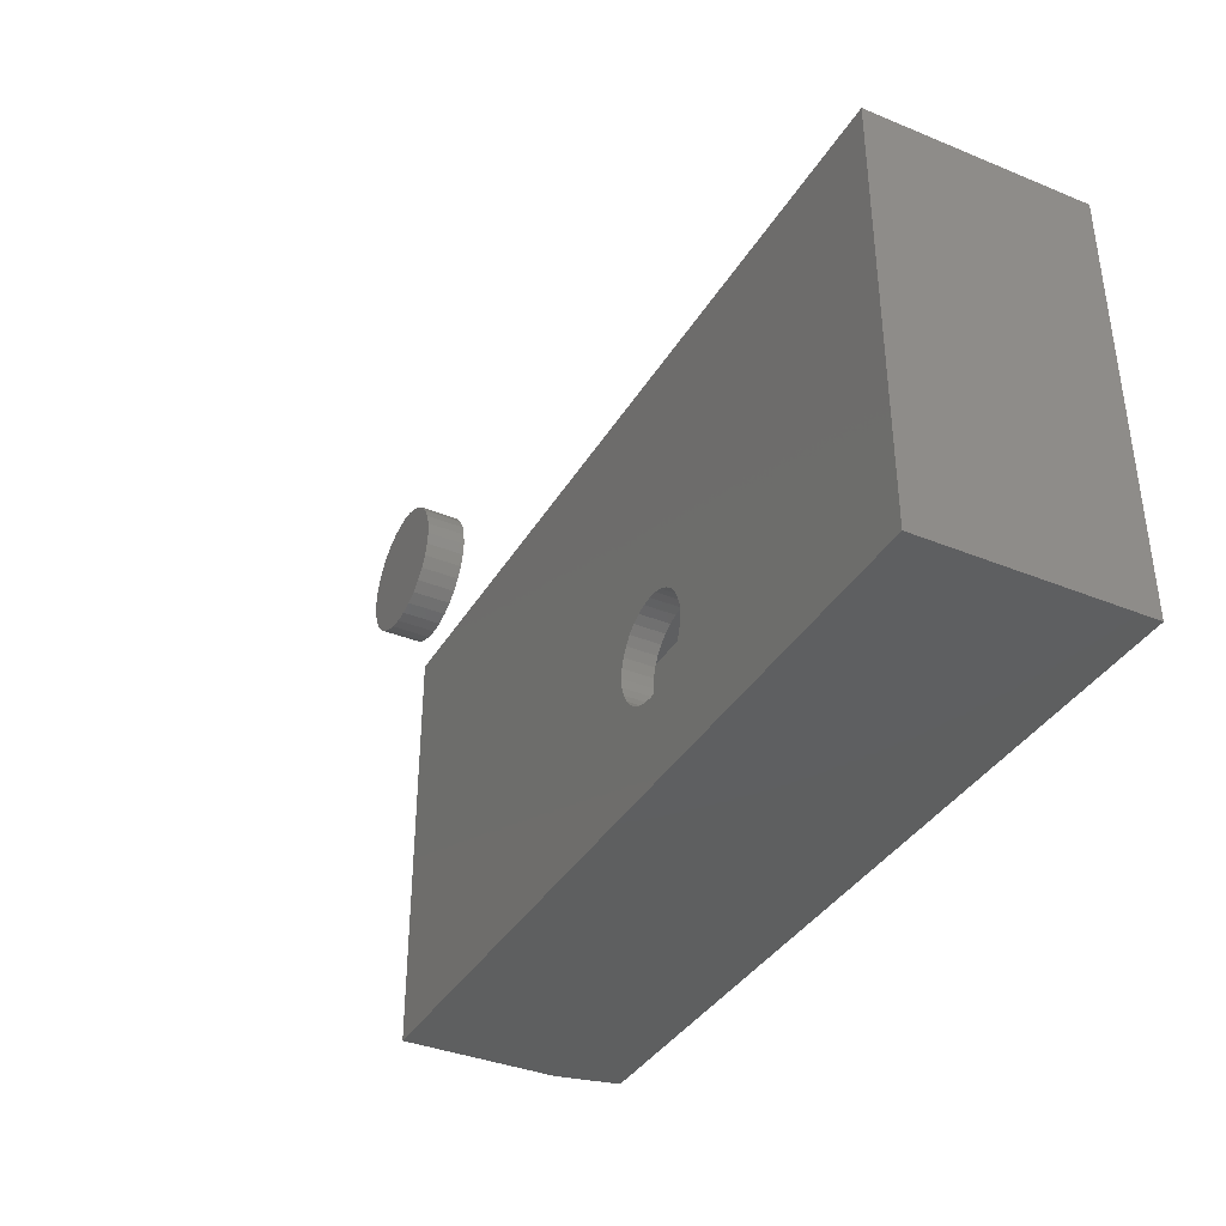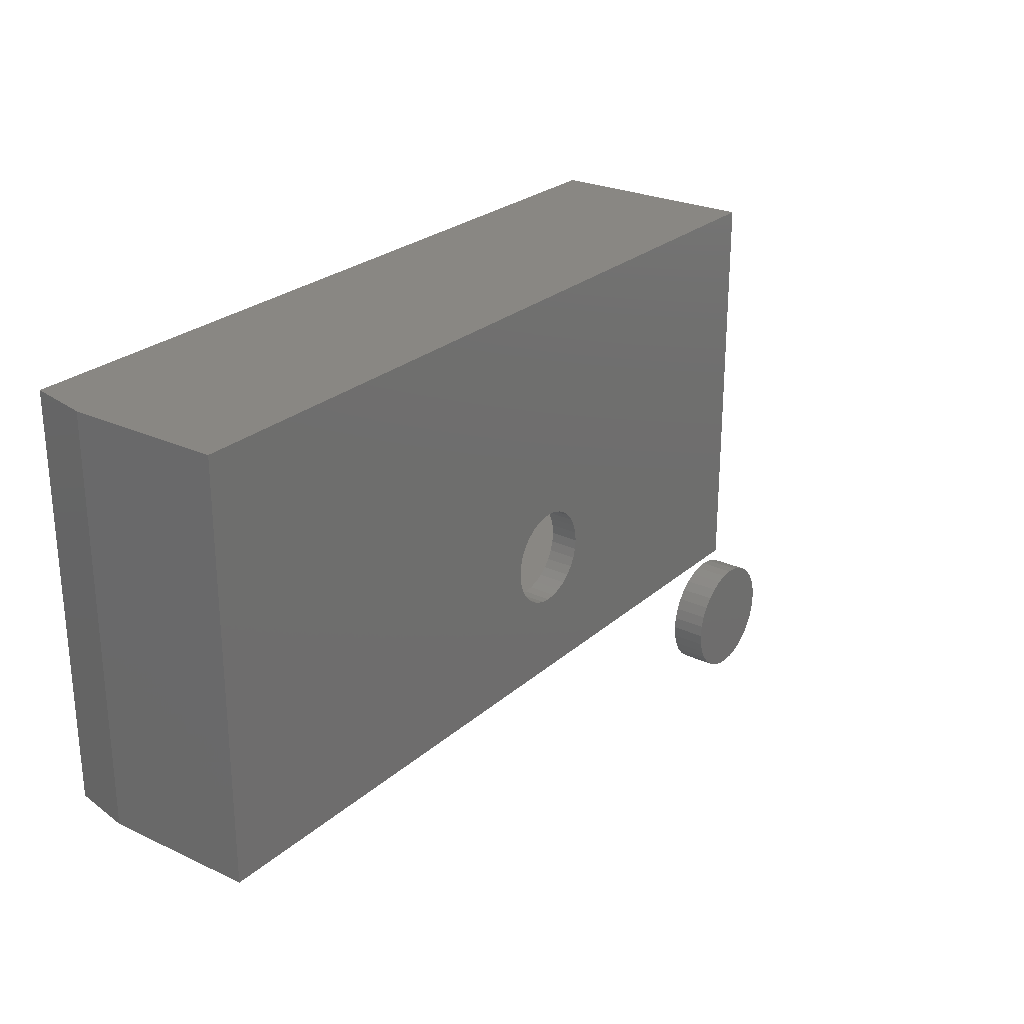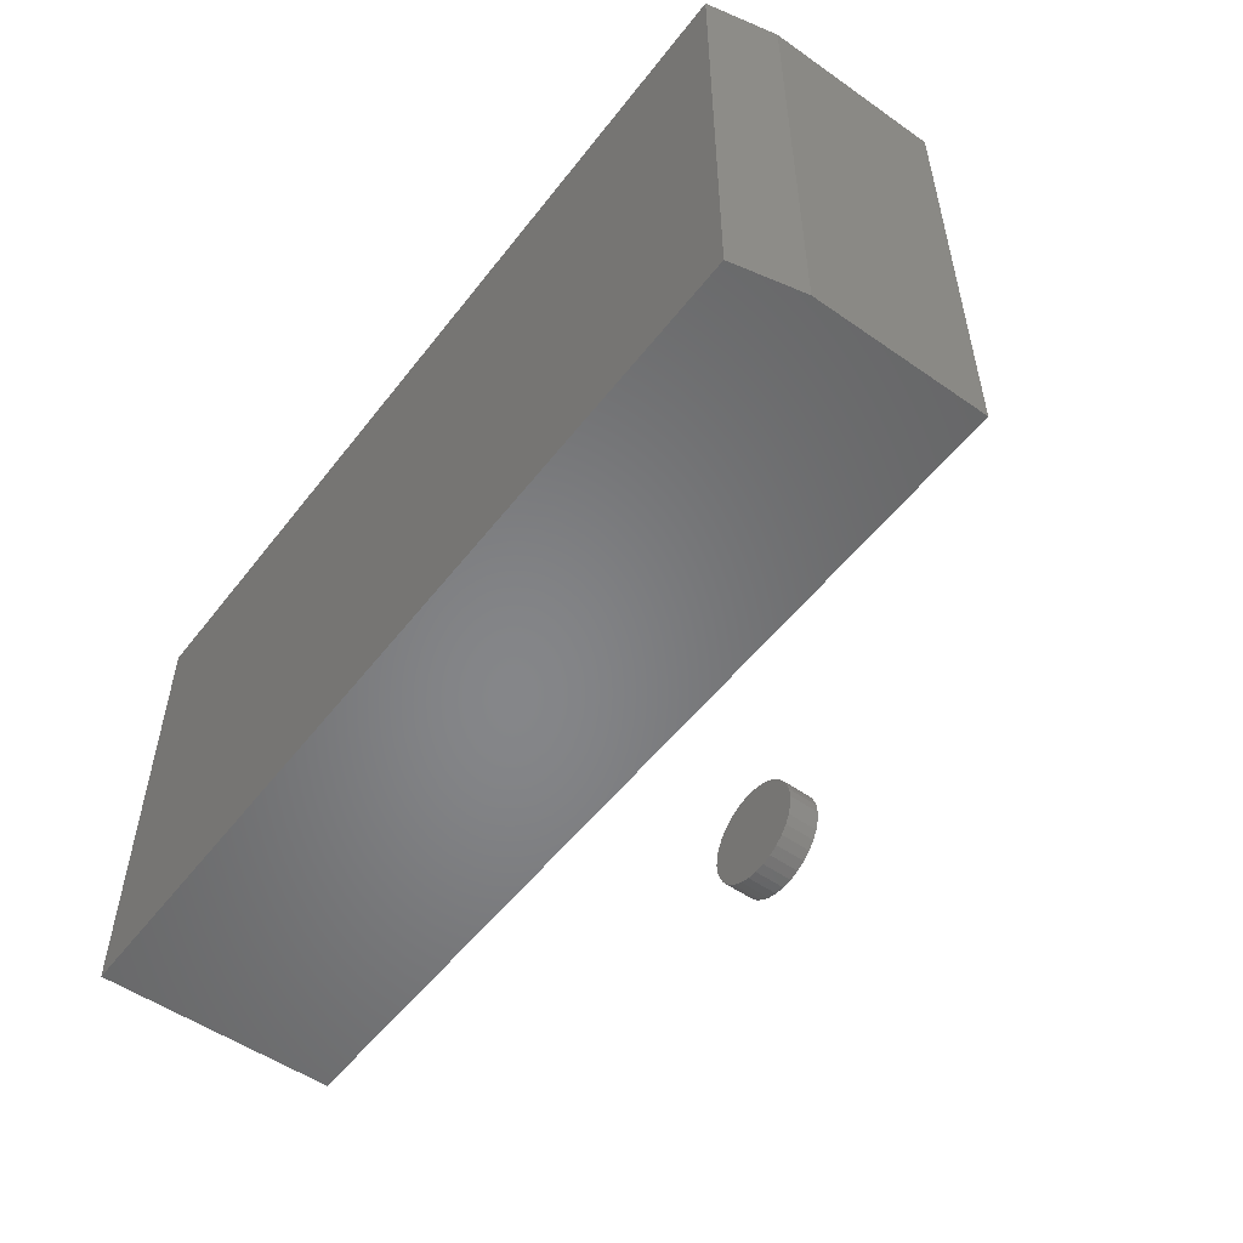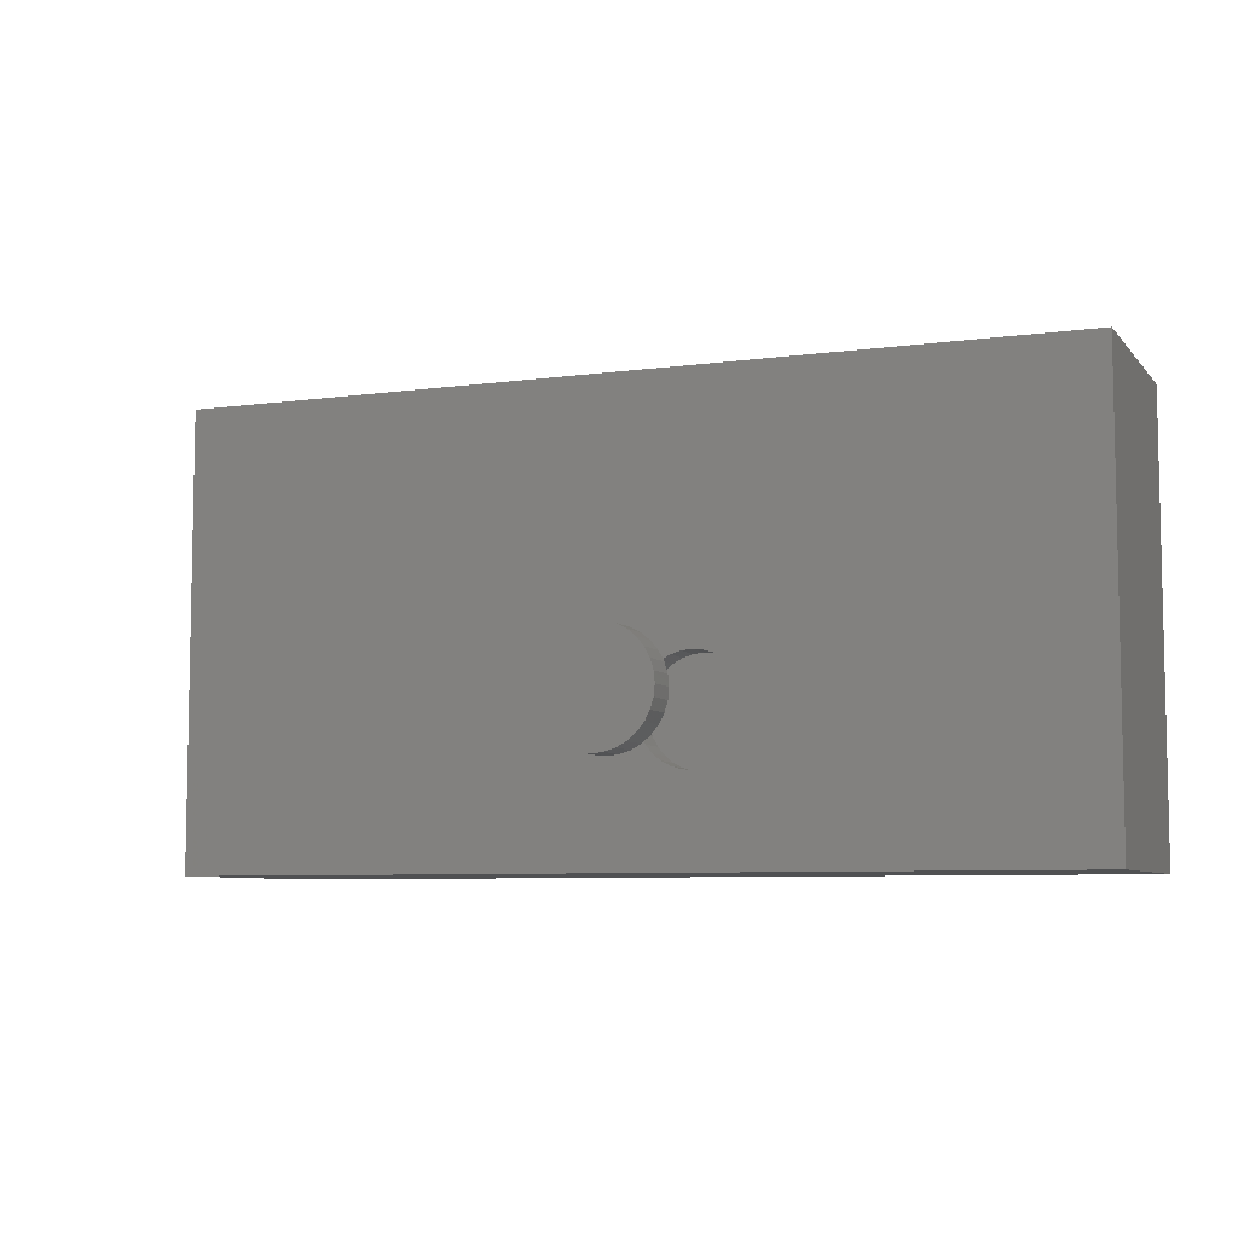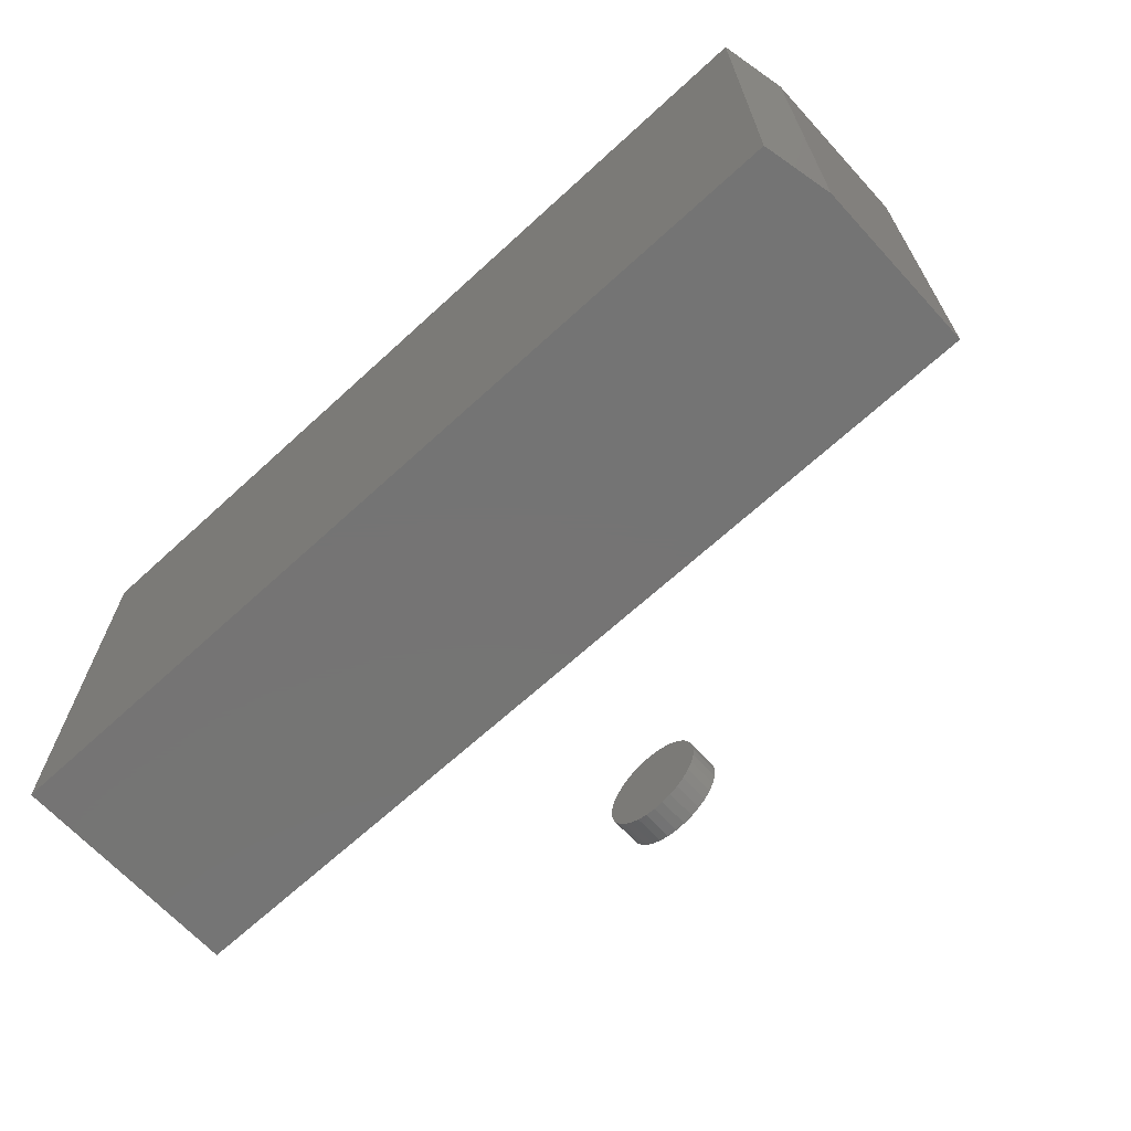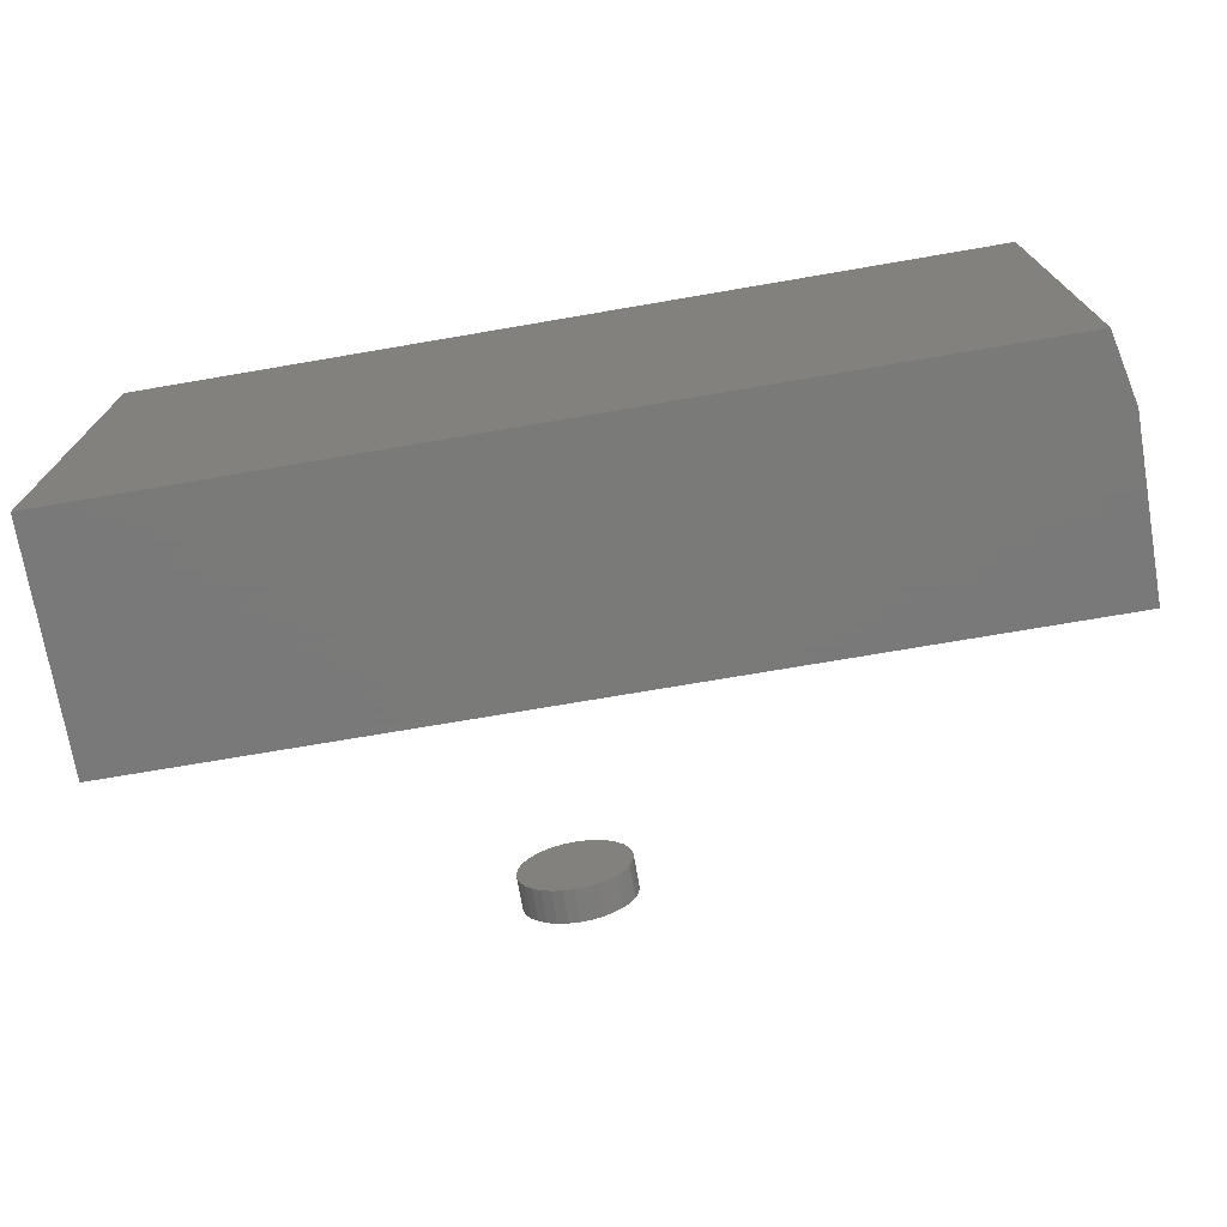
<metadata>
{"format":"stl","ext":"stl","renderer":"f3d","projection":"perspective","resolution":1024,"background":"white","views":[{"elev":-37.3,"azim":62.4,"up":"+Y"},{"elev":25.6,"azim":-53.6,"up":"+Y"},{"elev":-53.1,"azim":-126.8,"up":"+Y"},{"elev":-7.1,"azim":21.7,"up":"+Y"},{"elev":-66.8,"azim":-137.4,"up":"+Y"},{"elev":-72.7,"azim":-170.3,"up":"+Y"}]}
</metadata>
<code>
# stl→obj: 148 verts, 288 faces
v 0.2274 0.07895 0.2656
v 0.212 0.07743 0.3125
v 0.212 0.07743 0.2656
v 0.1972 0.07294 0.3125
v 0.1972 0.07294 0.2656
v 0.1835 0.06564 0.3125
v 0.1835 0.06564 0.2656
v 0.1716 0.05582 0.3125
v 0.1716 0.05582 0.2656
v 0.1617 0.04386 0.3125
v 0.1617 0.04386 0.2656
v 0.1544 0.03021 0.3125
v 0.1544 0.03021 0.2656
v 0.15 0.0154 0.3125
v 0.15 0.0154 0.2656
v 0.1484 9.668e-18 0.3125
v 0.1484 9.668e-18 0.2656
v 0.2274 0.07895 0.3125
v 0.2428 0.07743 0.2656
v 0.2428 0.07743 0.3125
v 0.2576 0.07294 0.2656
v 0.2576 0.07294 0.3125
v 0.2712 0.06564 0.2656
v 0.2712 0.06564 0.3125
v 0.2832 0.05582 0.2656
v 0.2832 0.05582 0.3125
v 0.293 0.04386 0.2656
v 0.293 0.04386 0.3125
v 0.3003 0.03021 0.2656
v 0.3003 0.03021 0.3125
v 0.3048 0.0154 0.2656
v 0.3048 0.0154 0.3125
v 0.3063 -1.934e-17 0.2656
v 0.3063 0 0.3125
v 0.2274 -0.07895 0.2656
v 0.2428 -0.07743 0.3125
v 0.2428 -0.07743 0.2656
v 0.2576 -0.07294 0.3125
v 0.2576 -0.07294 0.2656
v 0.2712 -0.06564 0.3125
v 0.2712 -0.06564 0.2656
v 0.2832 -0.05582 0.3125
v 0.2832 -0.05582 0.2656
v 0.293 -0.04386 0.3125
v 0.293 -0.04386 0.2656
v 0.3003 -0.03021 0.3125
v 0.3003 -0.03021 0.2656
v 0.3048 -0.0154 0.3125
v 0.3048 -0.0154 0.2656
v 0.2274 -0.07895 0.3125
v 0.212 -0.07743 0.2656
v 0.212 -0.07743 0.3125
v 0.1972 -0.07294 0.2656
v 0.1972 -0.07294 0.3125
v 0.1835 -0.06564 0.2656
v 0.1835 -0.06564 0.3125
v 0.1716 -0.05582 0.2656
v 0.1716 -0.05582 0.3125
v 0.1617 -0.04386 0.2656
v 0.1617 -0.04386 0.3125
v 0.1544 -0.03021 0.2656
v 0.1544 -0.03021 0.3125
v 0.15 -0.0154 0.2656
v 0.15 -0.0154 0.3125
v 0.1484 9.668e-18 0.6094
v 0.1484 9.668e-18 0.6562
v 0.15 0.0154 0.6094
v 0.15 0.0154 0.6562
v 0.1544 0.03021 0.6094
v 0.1544 0.03021 0.6562
v 0.1617 0.04386 0.6094
v 0.1617 0.04386 0.6562
v 0.1716 0.05582 0.6094
v 0.1716 0.05582 0.6562
v 0.1835 0.06564 0.6094
v 0.1835 0.06564 0.6562
v 0.1972 0.07294 0.6094
v 0.1972 0.07294 0.6562
v 0.212 0.07743 0.6094
v 0.212 0.07743 0.6562
v 0.2274 0.07895 0.6094
v 0.2274 0.07895 0.6562
v 0.2428 0.07743 0.6094
v 0.2428 0.07743 0.6562
v 0.2576 0.07294 0.6094
v 0.2576 0.07294 0.6562
v 0.2712 0.06564 0.6094
v 0.2712 0.06564 0.6562
v 0.2832 0.05582 0.6094
v 0.2832 0.05582 0.6562
v 0.293 0.04386 0.6094
v 0.293 0.04386 0.6562
v 0.3003 0.03021 0.6094
v 0.3003 0.03021 0.6562
v 0.3048 0.0154 0.6094
v 0.3048 0.0154 0.6562
v 0.3063 0 0.6094
v 0.3063 0 0.6562
v 0.3048 -0.0154 0.6094
v 0.3048 -0.0154 0.6562
v 0.3003 -0.03021 0.6094
v 0.3003 -0.03021 0.6562
v 0.293 -0.04386 0.6094
v 0.293 -0.04386 0.6562
v 0.2832 -0.05582 0.6094
v 0.2832 -0.05582 0.6562
v 0.2712 -0.06564 0.6094
v 0.2712 -0.06564 0.6562
v 0.2576 -0.07294 0.6094
v 0.2576 -0.07294 0.6562
v 0.2428 -0.07743 0.6094
v 0.2428 -0.07743 0.6562
v 0.2274 -0.07895 0.6094
v 0.2274 -0.07895 0.6562
v 0.212 -0.07743 0.6094
v 0.212 -0.07743 0.6562
v 0.1972 -0.07294 0.6094
v 0.1972 -0.07294 0.6562
v 0.1835 -0.06564 0.6094
v 0.1835 -0.06564 0.6562
v 0.1716 -0.05582 0.6094
v 0.1716 -0.05582 0.6562
v 0.1617 -0.04386 0.6094
v 0.1617 -0.04386 0.6562
v 0.1544 -0.03021 0.6094
v 0.1544 -0.03021 0.6562
v 0.15 -0.0154 0.6094
v 0.15 -0.0154 0.6562
v 0.7812 0.4568 0.3125
v -0.5312 0.4568 0.3125
v 0.7812 -0.2109 0.3125
v -0.5312 -0.2109 0.3125
v 0.7812 -0.2109 -0.03125
v 0.7812 0.4568 -0.03125
v -0.5094 -0.2109 -0.03125
v -0.5312 -0.2109 0.06688
v -0.5312 0.4568 0.06688
v -0.5094 0.4568 -0.03125
v 0.7344 0.41 0.2656
v 0.7344 -0.1641 0.2656
v -0.4844 0.41 0.2656
v -0.4844 -0.1641 0.2656
v 0.7344 -0.1641 0.01562
v 0.7344 0.41 0.01562
v -0.4844 -0.1641 0.07203
v -0.4718 -0.1641 0.01562
v -0.4844 0.41 0.07203
v -0.4718 0.41 0.01562
f 1 2 3
f 3 2 4
f 3 4 5
f 5 4 6
f 5 6 7
f 7 6 8
f 7 8 9
f 9 8 10
f 9 10 11
f 11 10 12
f 11 12 13
f 13 12 14
f 13 14 15
f 15 14 16
f 15 16 17
f 2 1 18
f 18 1 19
f 18 19 20
f 20 19 21
f 20 21 22
f 22 21 23
f 22 23 24
f 24 23 25
f 24 25 26
f 26 25 27
f 26 27 28
f 28 27 29
f 28 29 30
f 30 29 31
f 30 31 32
f 32 31 33
f 32 33 34
f 35 36 37
f 37 36 38
f 37 38 39
f 39 38 40
f 39 40 41
f 41 40 42
f 41 42 43
f 43 42 44
f 43 44 45
f 45 44 46
f 45 46 47
f 47 46 48
f 47 48 49
f 49 48 34
f 49 34 33
f 36 35 50
f 50 35 51
f 50 51 52
f 52 51 53
f 52 53 54
f 54 53 55
f 54 55 56
f 56 55 57
f 56 57 58
f 58 57 59
f 58 59 60
f 60 59 61
f 60 61 62
f 62 61 63
f 62 63 64
f 64 63 17
f 64 17 16
f 65 66 67
f 67 66 68
f 67 68 69
f 69 68 70
f 69 70 71
f 71 70 72
f 71 72 73
f 73 72 74
f 73 74 75
f 75 74 76
f 75 76 77
f 77 76 78
f 77 78 79
f 79 78 80
f 79 80 81
f 81 80 82
f 81 82 83
f 83 82 84
f 83 84 85
f 85 84 86
f 85 86 87
f 87 86 88
f 87 88 89
f 89 88 90
f 89 90 91
f 91 90 92
f 91 92 93
f 93 92 94
f 93 94 95
f 95 94 96
f 95 96 97
f 97 96 98
f 97 98 99
f 99 98 100
f 99 100 101
f 101 100 102
f 101 102 103
f 103 102 104
f 103 104 105
f 105 104 106
f 105 106 107
f 107 106 108
f 107 108 109
f 109 108 110
f 109 110 111
f 111 110 112
f 111 112 113
f 113 112 114
f 113 114 115
f 115 114 116
f 115 116 117
f 117 116 118
f 117 118 119
f 119 118 120
f 119 120 121
f 121 120 122
f 121 122 123
f 123 122 124
f 123 124 125
f 125 124 126
f 125 126 127
f 127 126 128
f 127 128 65
f 65 128 66
f 129 130 2
f 129 2 18
f 129 18 20
f 129 20 22
f 129 22 24
f 129 24 26
f 129 26 28
f 129 28 30
f 129 30 32
f 129 32 131
f 132 52 54
f 132 54 56
f 132 56 58
f 132 58 60
f 132 60 62
f 132 62 64
f 132 64 16
f 132 16 130
f 131 32 34
f 131 34 48
f 131 48 46
f 131 46 44
f 131 44 42
f 131 42 40
f 131 40 38
f 131 38 36
f 131 36 50
f 131 50 52
f 131 52 132
f 130 16 14
f 130 14 12
f 130 12 10
f 130 10 8
f 130 8 6
f 130 6 4
f 130 4 2
f 81 83 79
f 77 79 83
f 85 77 83
f 75 77 85
f 87 75 85
f 73 75 87
f 89 73 87
f 107 119 105
f 117 119 107
f 109 117 107
f 115 117 109
f 111 115 109
f 113 115 111
f 119 121 105
f 105 121 123
f 105 123 103
f 103 123 125
f 103 125 101
f 101 125 127
f 101 127 99
f 99 127 65
f 99 65 97
f 97 65 67
f 97 67 95
f 95 67 69
f 95 69 93
f 93 69 71
f 93 71 91
f 91 71 73
f 91 73 89
f 80 84 82
f 84 80 78
f 84 78 86
f 86 78 76
f 86 76 88
f 88 76 74
f 88 74 90
f 106 120 108
f 108 120 118
f 108 118 110
f 110 118 116
f 110 116 112
f 112 116 114
f 90 74 92
f 92 74 72
f 92 72 94
f 94 72 70
f 94 70 96
f 96 70 68
f 96 68 98
f 98 68 66
f 98 66 100
f 100 66 128
f 100 128 102
f 102 128 126
f 102 126 104
f 104 126 124
f 104 124 106
f 106 124 122
f 106 122 120
f 131 133 129
f 129 133 134
f 133 131 135
f 135 131 132
f 135 132 136
f 130 137 132
f 132 137 136
f 129 134 130
f 130 134 138
f 130 138 137
f 138 134 135
f 135 134 133
f 137 138 136
f 136 138 135
f 139 140 31
f 139 31 29
f 139 29 27
f 139 27 25
f 139 25 23
f 139 23 21
f 139 21 19
f 139 19 1
f 139 1 3
f 139 3 141
f 142 141 17
f 142 17 63
f 142 63 61
f 142 61 59
f 142 59 57
f 142 57 55
f 142 55 53
f 142 53 51
f 142 51 35
f 140 142 35
f 140 35 37
f 140 37 39
f 140 39 41
f 140 41 43
f 140 43 45
f 140 45 47
f 140 47 49
f 140 49 33
f 140 33 31
f 141 3 5
f 141 5 7
f 141 7 9
f 141 9 11
f 141 11 13
f 141 13 15
f 141 15 17
f 140 139 143
f 143 139 144
f 145 142 146
f 146 142 140
f 146 140 143
f 141 142 147
f 147 142 145
f 147 148 141
f 141 148 144
f 141 144 139
f 148 146 144
f 144 146 143
f 147 145 148
f 148 145 146

</code>
